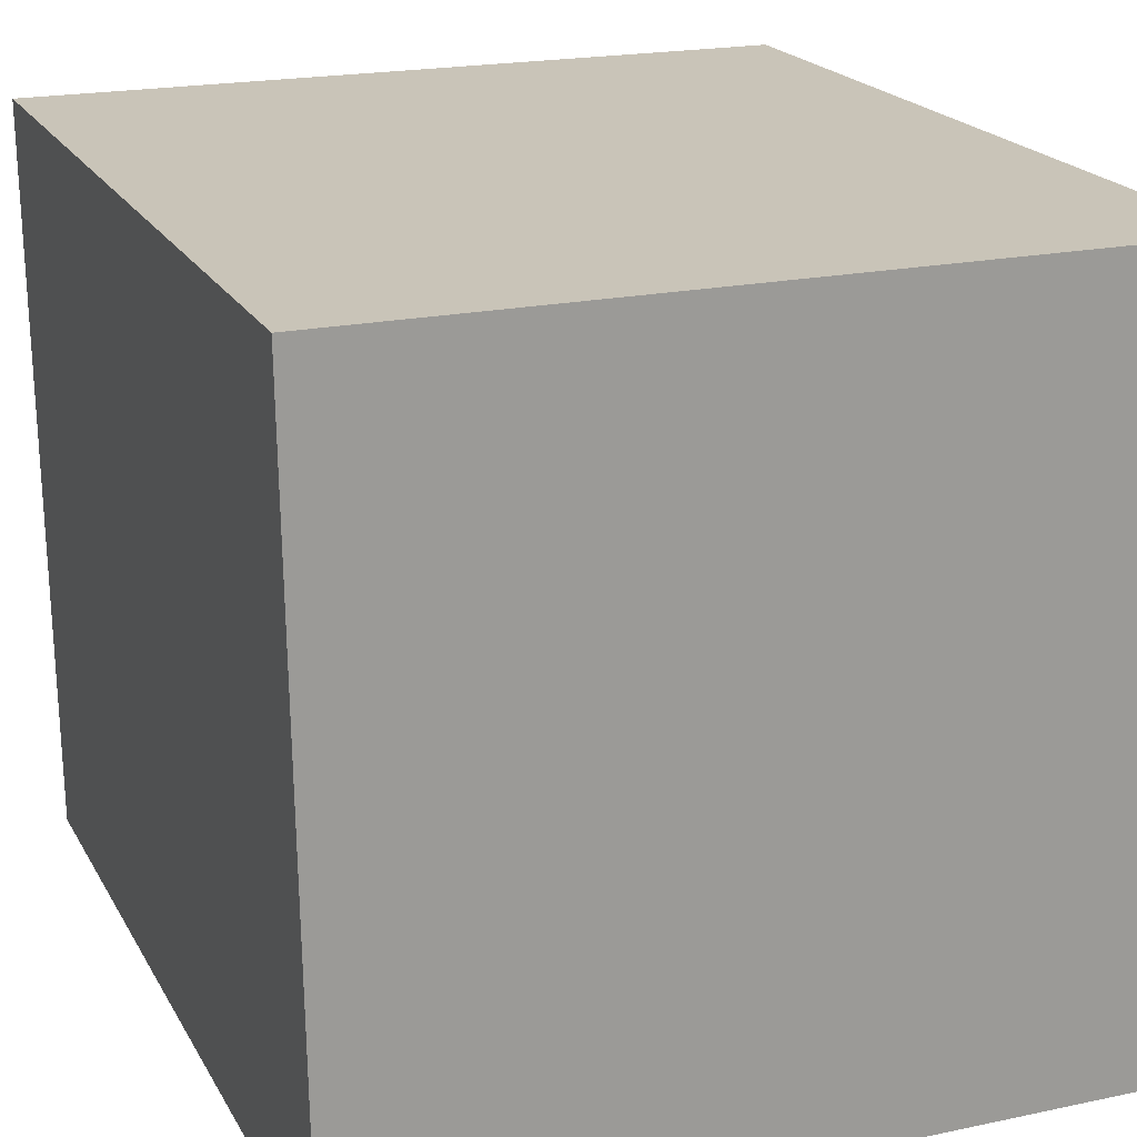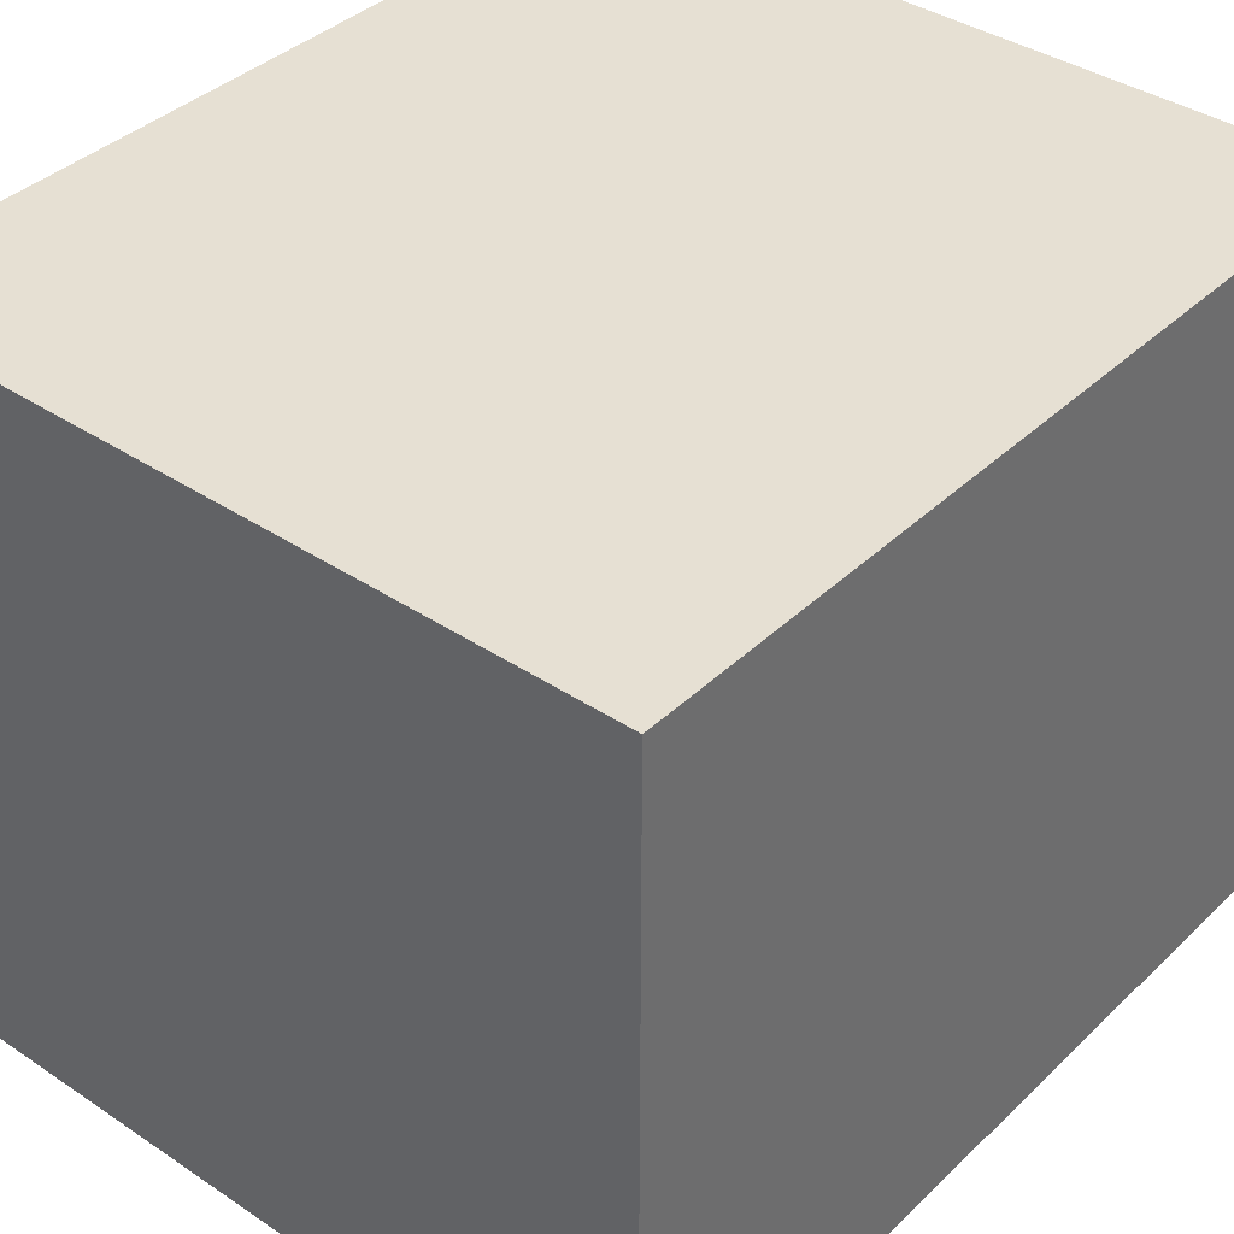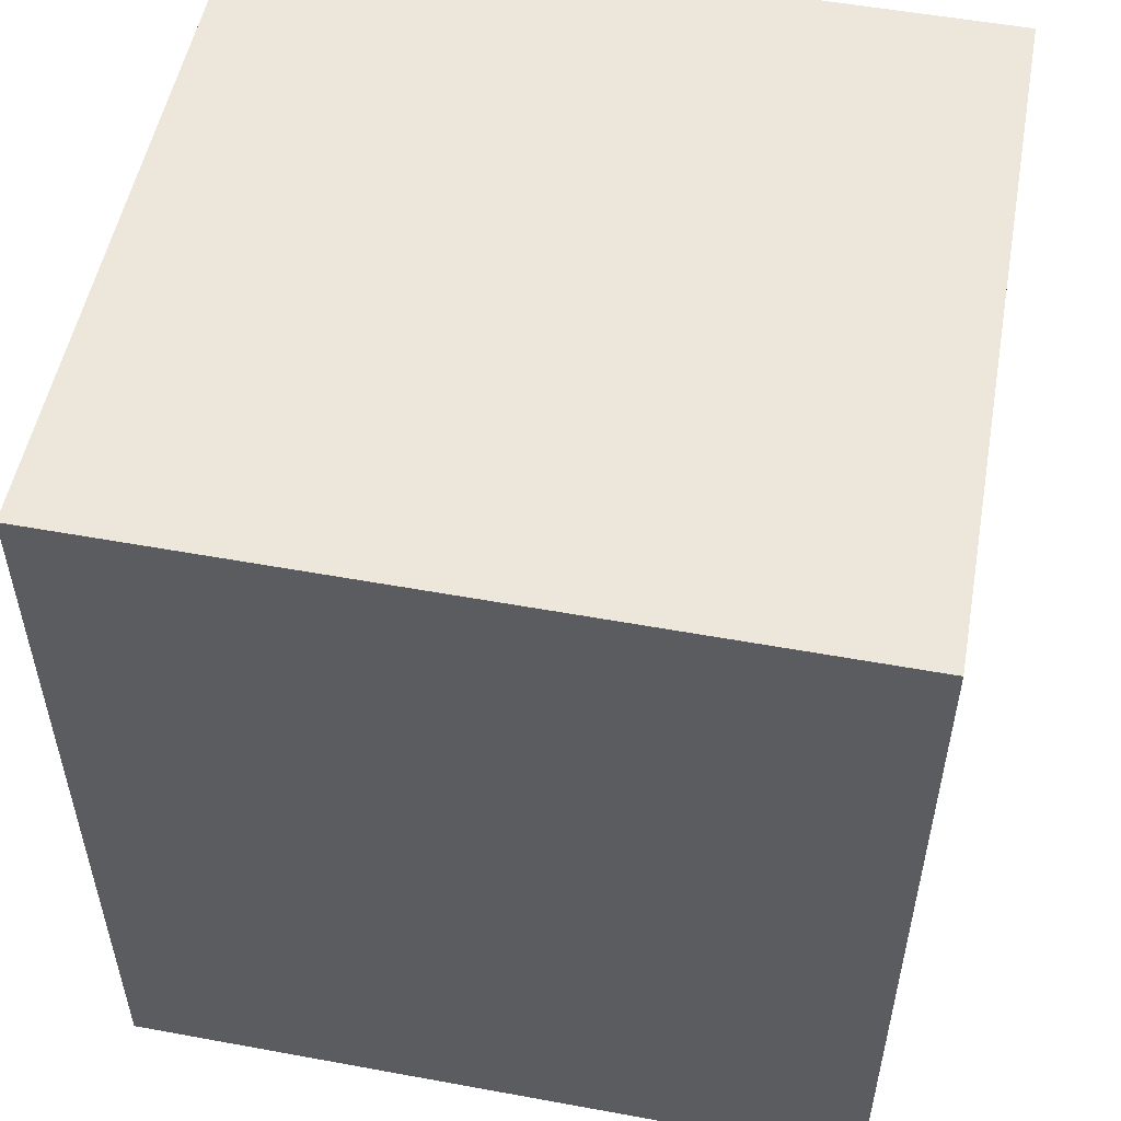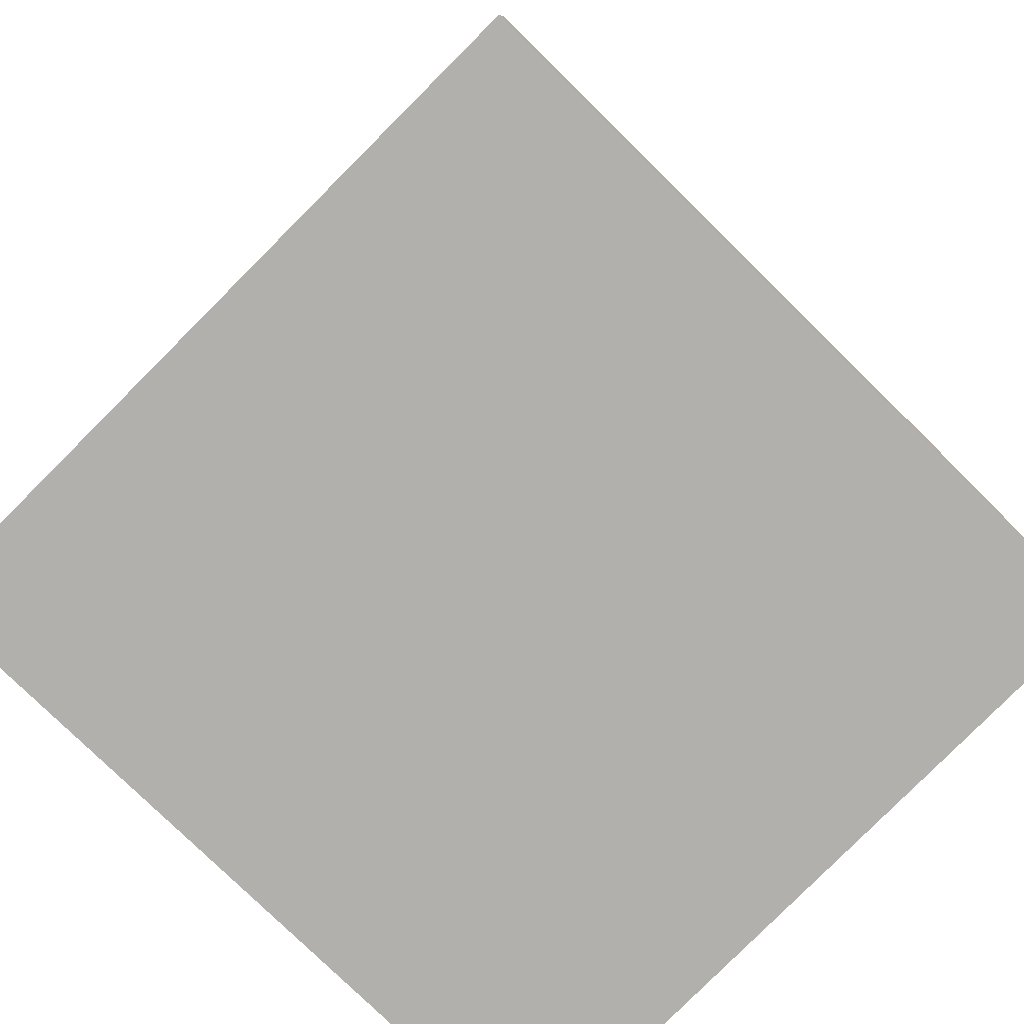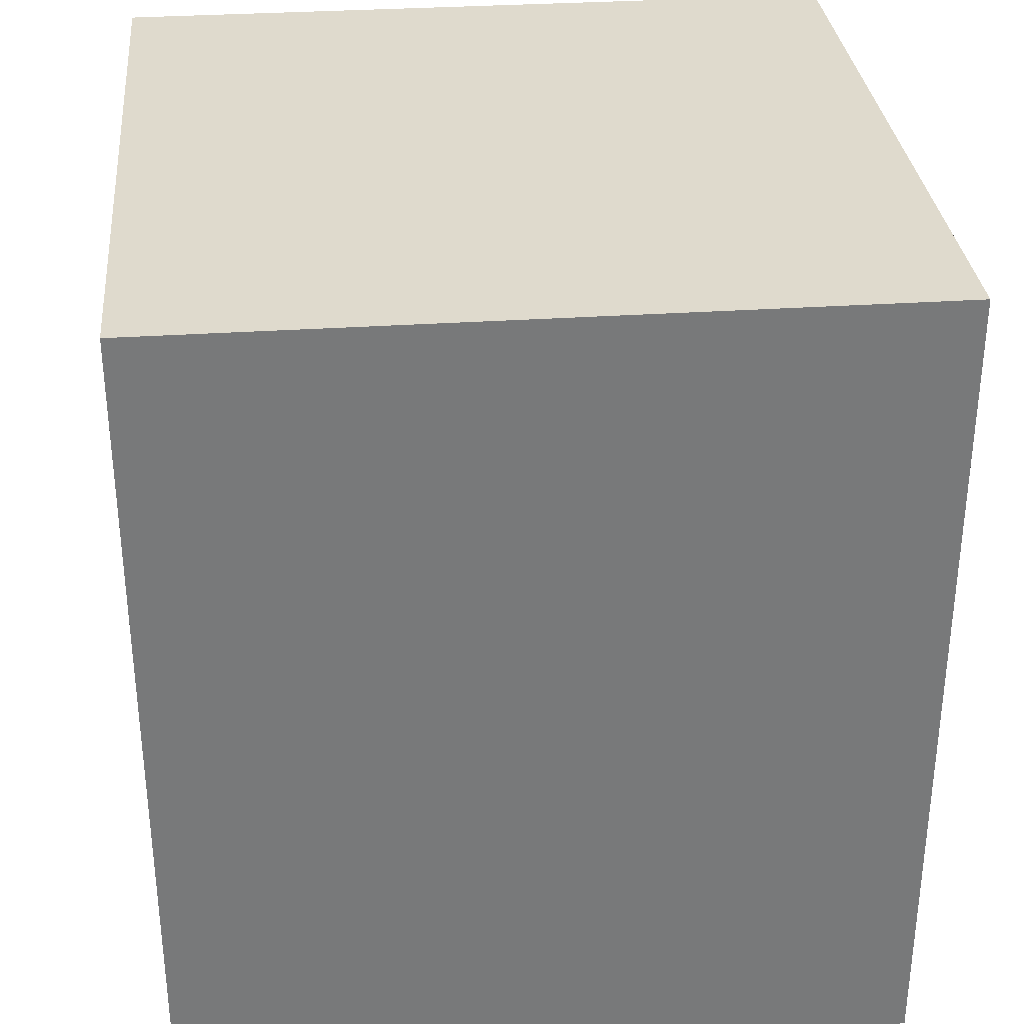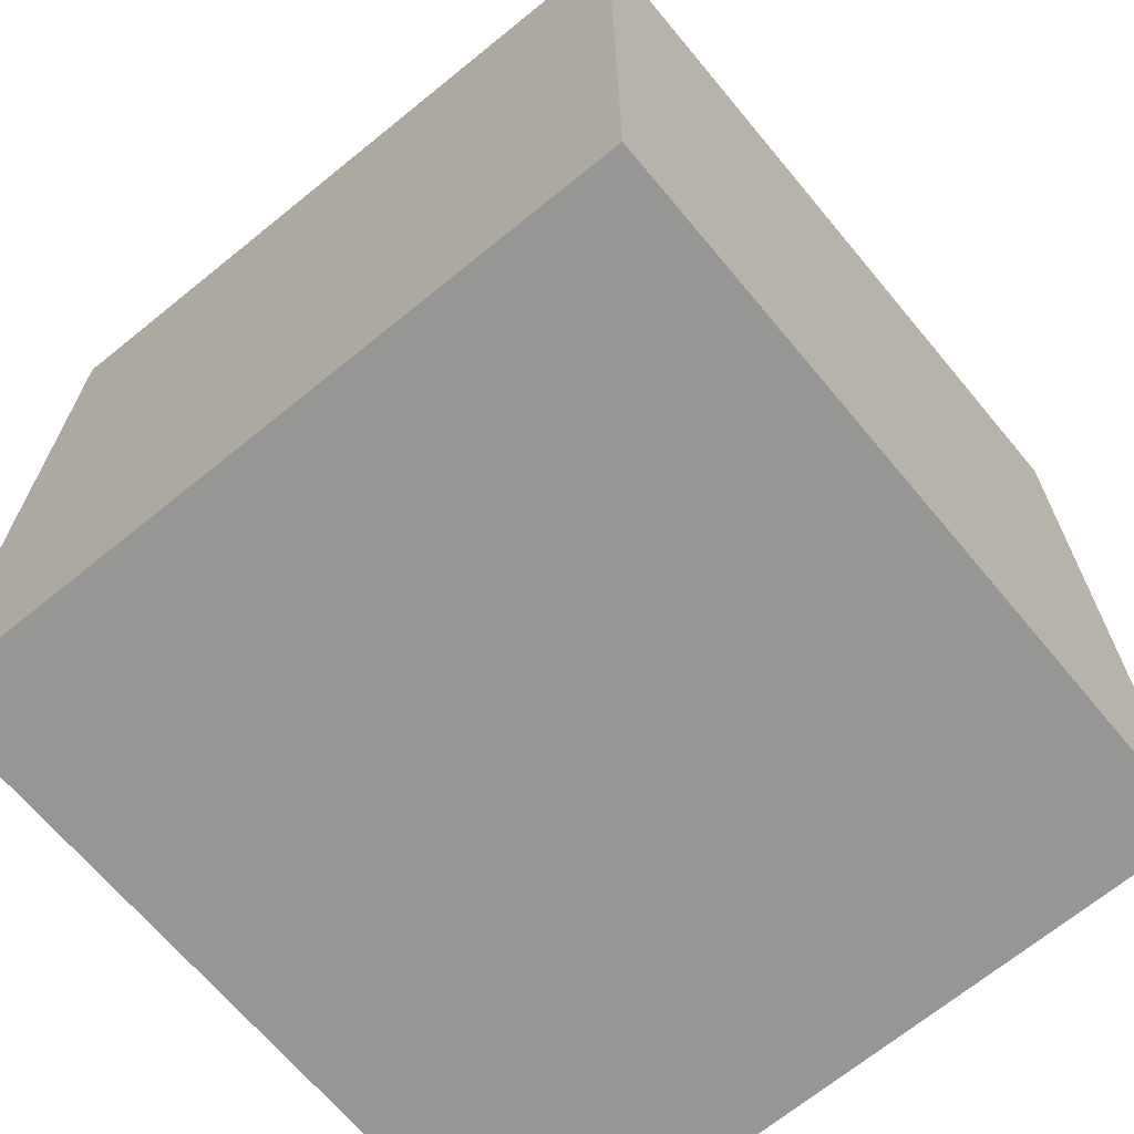
<metadata>
{"format":"obj","ext":"obj","renderer":"f3d","projection":"perspective","resolution":1024,"background":"white","views":[{"elev":20.1,"azim":158.6,"up":"+Z"},{"elev":38.4,"azim":-139.9,"up":"+Z"},{"elev":53.1,"azim":11.1,"up":"+Y"},{"elev":-78.6,"azim":135.6,"up":"+Y"},{"elev":32.7,"azim":-5.3,"up":"+Y"},{"elev":-67.7,"azim":129.8,"up":"+Y"}]}
</metadata>
<code>
v 0.03575 0.02124 0.09672
v 0.03574 -0.01704 0.09672
v 0.03538 -0.01702 0.06416
v 0.001723 0.02125 0.06415
v 0.001723 0.02125 0.09671
v 0.03531 0.02123 0.06417
v 0.001723 -0.01705 0.09671
v 0.001723 -0.01705 0.06415
f 1 2 3
f 5 2 1
f 5 1 4
f 6 1 3
f 6 3 4
f 6 4 1
f 7 2 5
f 7 5 4
f 8 3 2
f 8 2 7
f 8 7 4
f 8 4 3

</code>
